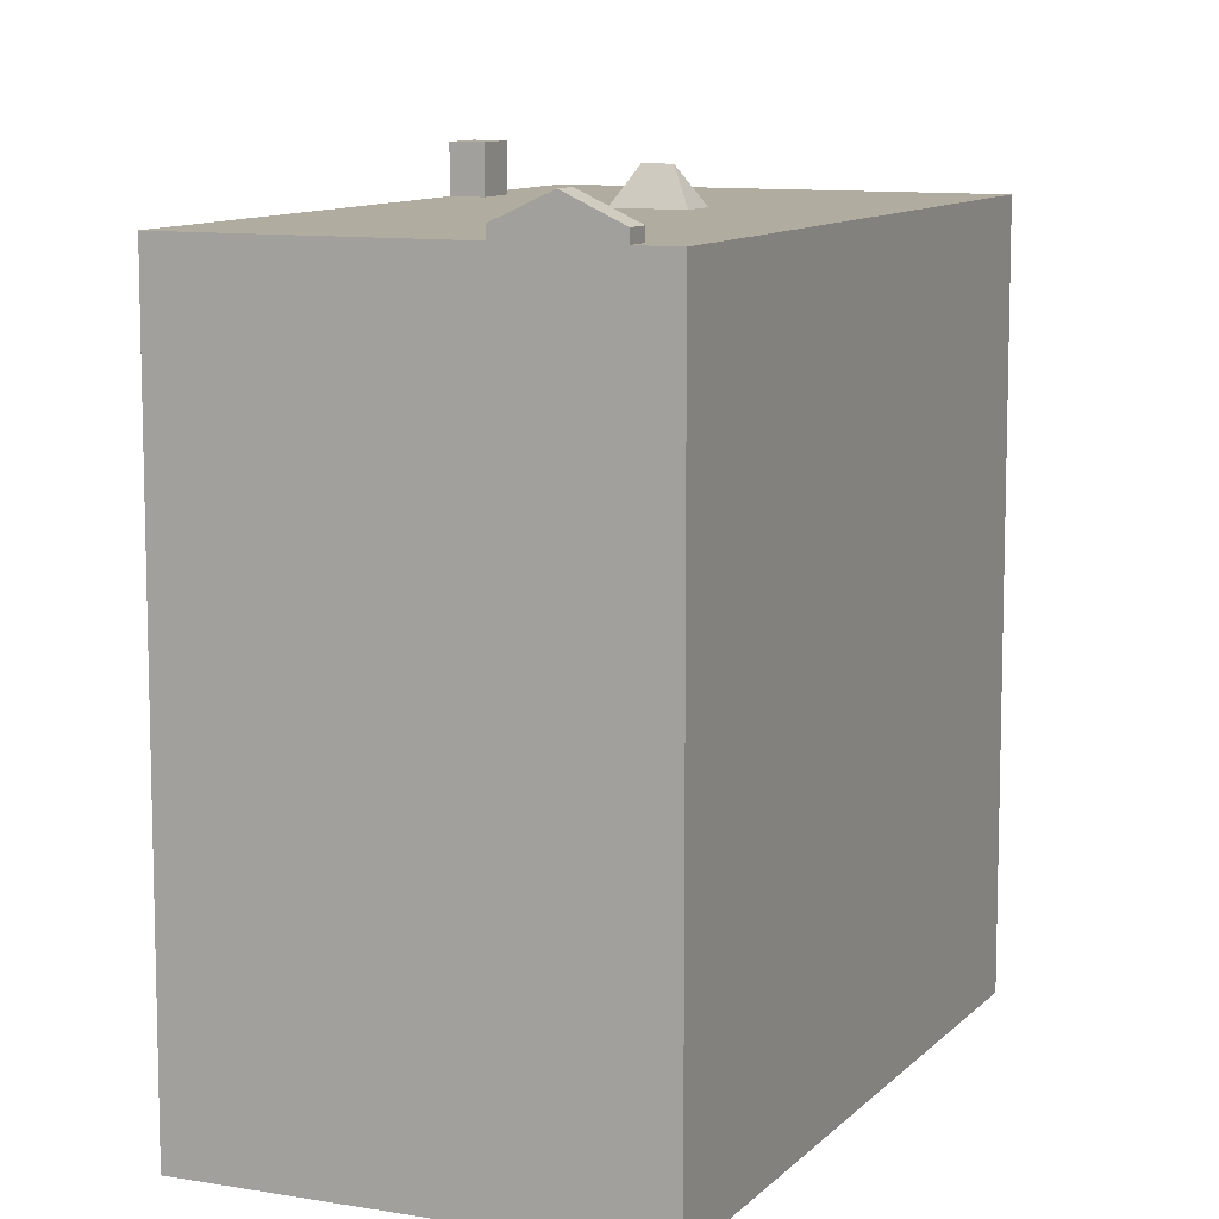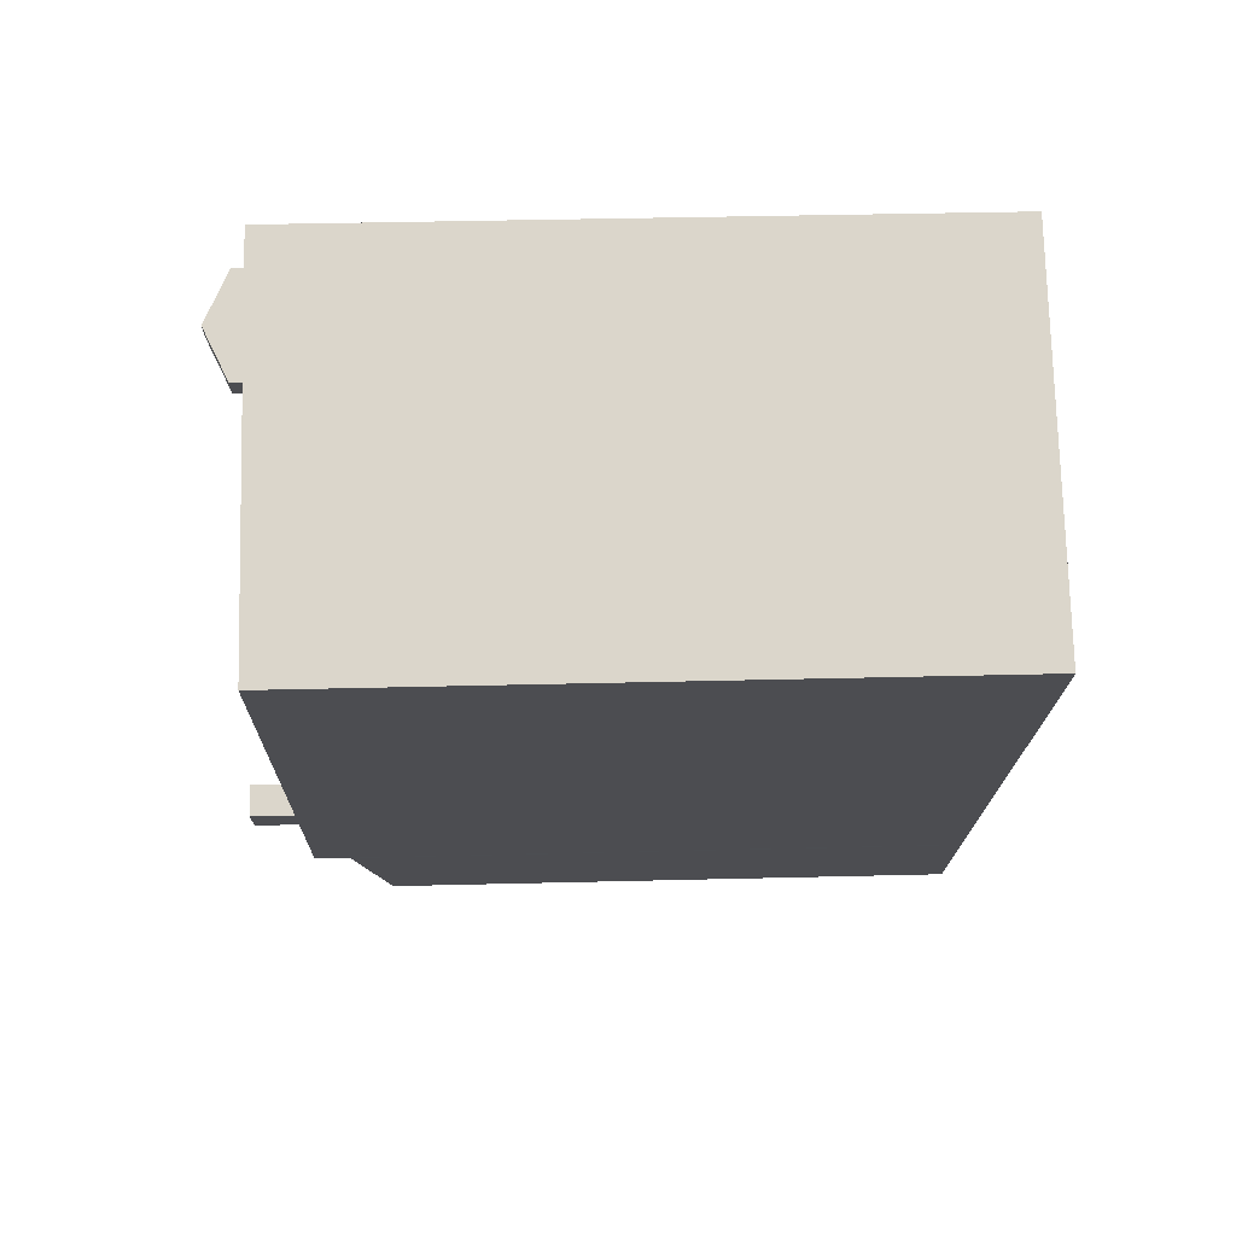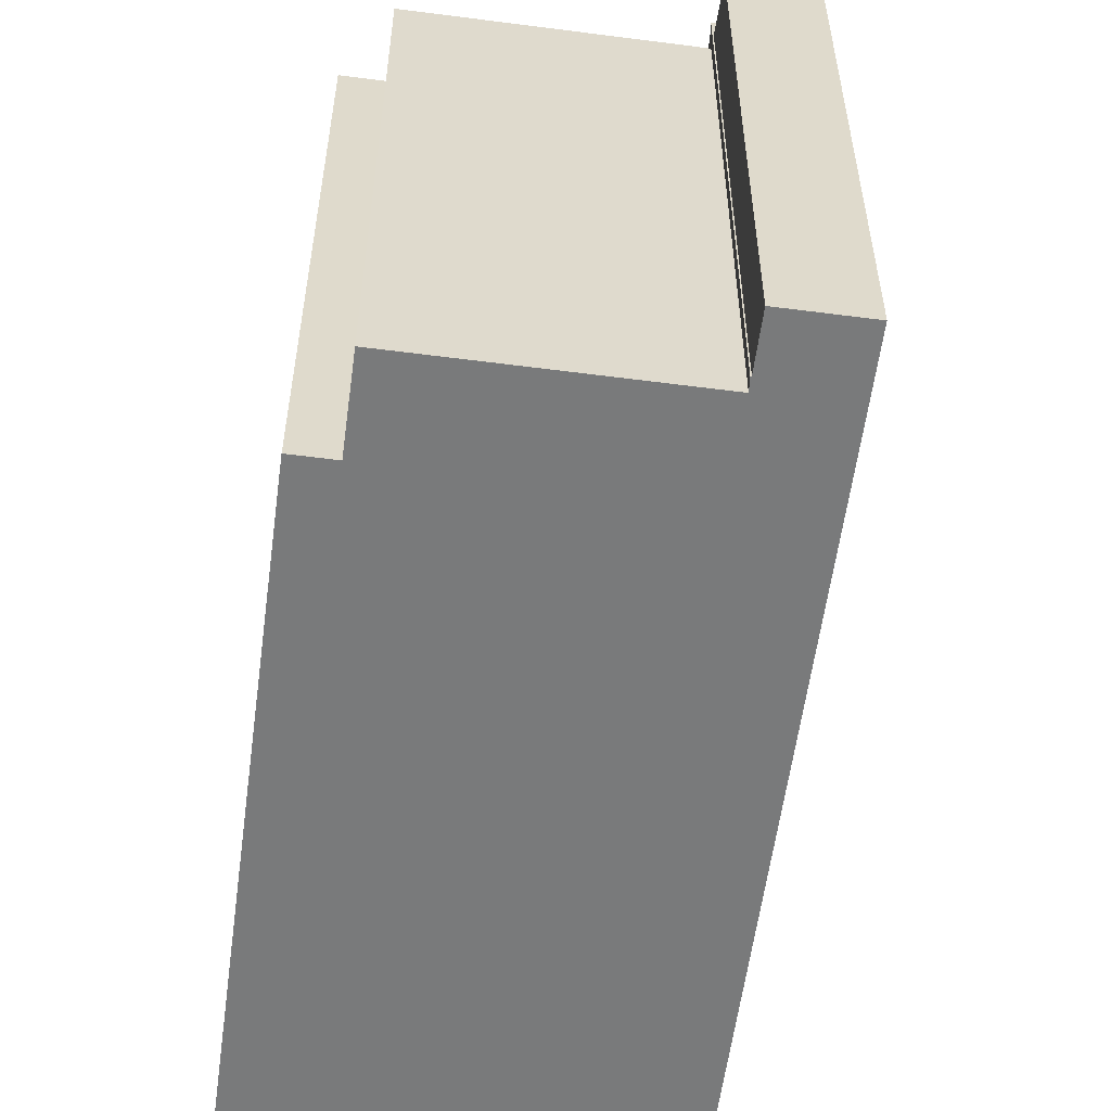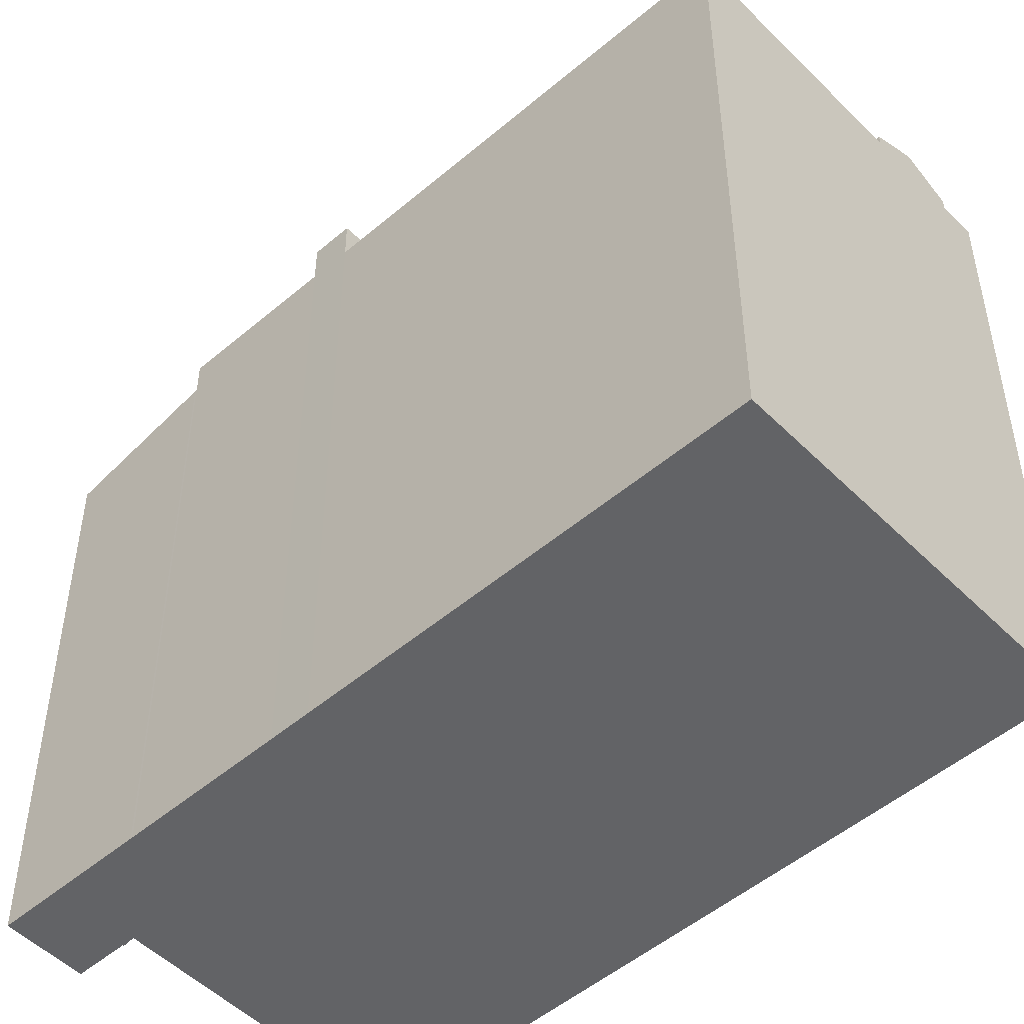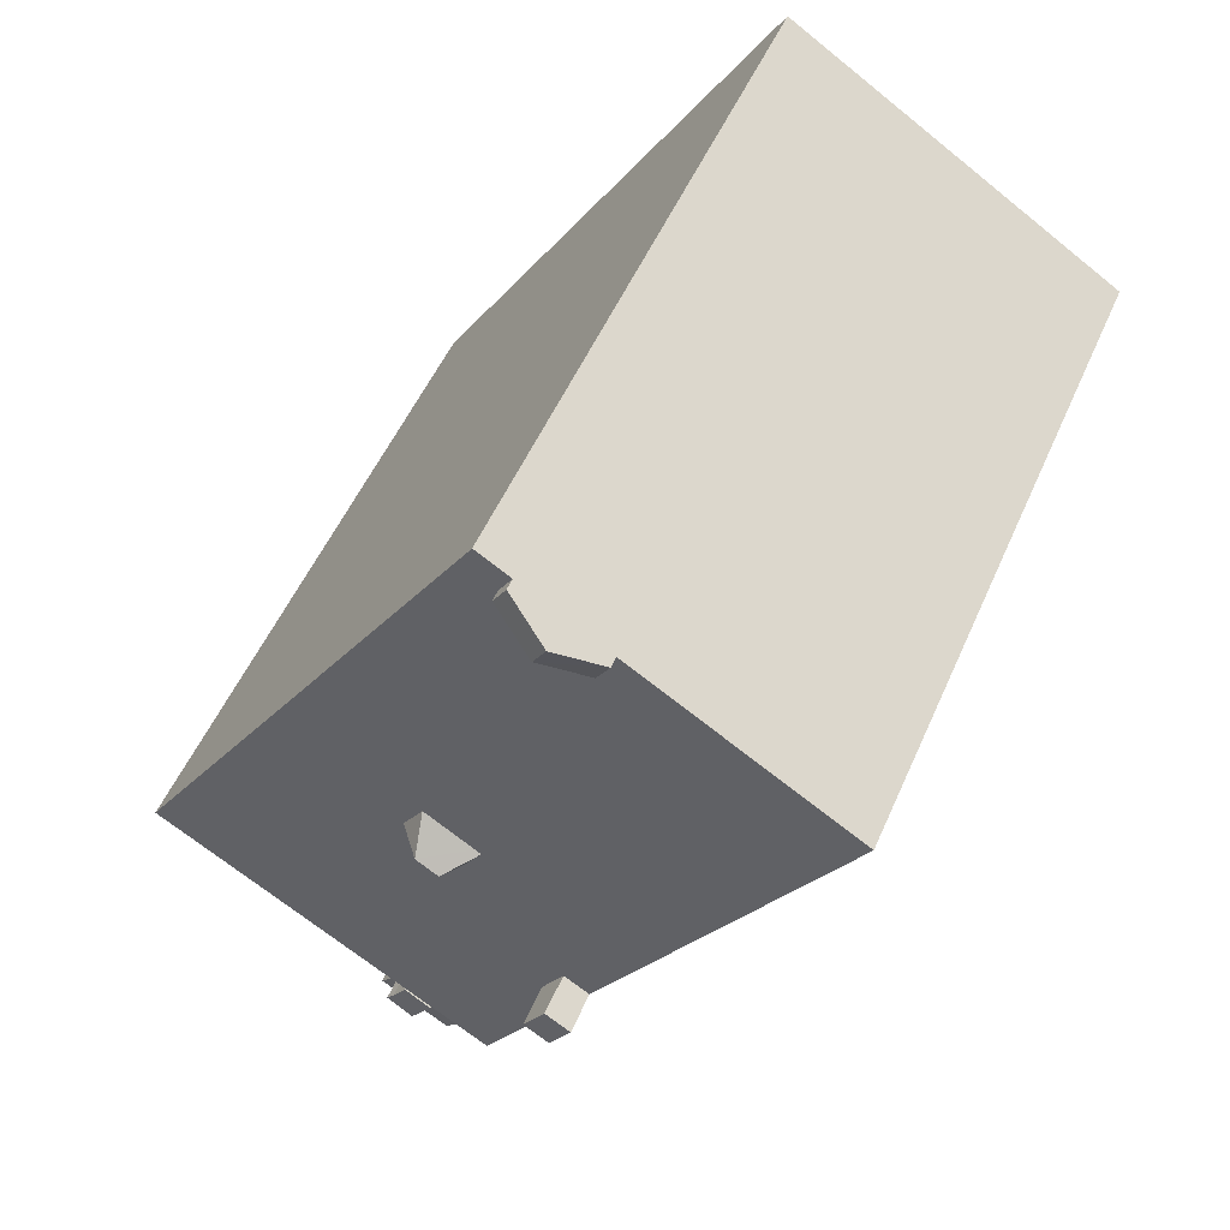
<metadata>
{"format":"obj","ext":"obj","renderer":"f3d","projection":"perspective","resolution":1024,"background":"white","views":[{"elev":10.0,"azim":-8.0,"up":"+Y"},{"elev":41.7,"azim":-91.7,"up":"+Z"},{"elev":-58.0,"azim":140.3,"up":"+Y"},{"elev":-50.9,"azim":-79.2,"up":"+Y"},{"elev":52.3,"azim":-156.8,"up":"+Z"}]}
</metadata>
<code>
v -0.1807 5.638 -6.672
v 1.47 5.374 -7.092
v 1.462 5.374 -7.098
v -0.2027 5.647 -6.636
v 1.47 5.374 -7.092
v -0.1807 5.638 -6.672
v 1.397 5.002 -9.192
v 1.706 5.217 -7.815
v 1.924 5.22 -7.662
v -0.1807 5.638 -6.672
v 1.288 5.372 -7.22
v 1.397 5.002 -9.192
v 1.288 5.372 -7.22
v 1.706 5.217 -7.815
v 1.397 5.002 -9.192
v -0.1807 5.638 -6.672
v 1.462 5.374 -7.098
v 1.288 5.372 -7.22
v 2.064 5.278 -7.254
v 5.529 5.647 -3.048
v 6.446 5.278 -4.512
v 1.397 5.002 -9.192
v 2.199 5.224 -7.469
v 2.748 5.002 -8.347
v 1.397 5.002 -9.192
v 1.924 5.22 -7.662
v 2.199 5.224 -7.469
v 1.47 5.374 -7.092
v 5.529 5.647 -3.048
v 1.798 5.379 -6.861
v 1.798 5.379 -6.861
v 5.529 5.647 -3.048
v 2.064 5.278 -7.254
v -0.2027 5.647 -6.636
v 5.529 5.647 -3.048
v 1.47 5.374 -7.092
v 2.064 5.743 -7.254
v 2.216 5.743 -7.456
v 2.199 5.743 -7.469
v 1.288 5.743 -7.22
v 2.064 5.743 -7.254
v 1.706 5.743 -7.815
v 1.706 5.743 -7.815
v 2.064 5.743 -7.254
v 2.199 5.743 -7.469
v 1.288 5.743 -7.22
v 1.798 5.743 -6.861
v 2.064 5.743 -7.254
v 5.529 6.335 -3.048
v 6.158 6.335 -2.533
v 6.212 6.335 -2.621
v -1.81 6.335 -2.978
v 4.135 6.335 0.6977
v 4.495 6.335 0.1227
v -1.389 6.335 -3.651
v 4.495 6.335 0.1227
v 6.158 6.335 -2.533
v 5.529 6.335 -3.048
v -1.876 6.335 -3.963
v 5.529 6.335 -3.048
v -0.2027 6.335 -6.636
v -1.188 6.335 7.815
v -0.5627 6.335 8.206
v 4.135 6.335 0.6977
v -6.979 6.335 4.19
v -2.809 6.335 6.801
v -2.303 6.335 -3.282
v -1.756 6.335 6.921
v -1.682 6.335 6.967
v 4.135 6.335 0.6977
v -2.45 6.335 6.485
v -1.756 6.335 6.921
v 4.135 6.335 0.6977
v -1.386 6.335 -3.656
v 4.495 6.335 0.1227
v 5.529 6.335 -3.048
v -1.389 6.335 -3.651
v 4.495 6.335 0.1227
v -1.386 6.335 -3.656
v -1.876 6.335 -3.963
v -1.386 6.335 -3.656
v 5.529 6.335 -3.048
v -2.566 6.335 6.413
v -0.3661 6.335 0.02907
v -1.812 6.335 -2.975
v -1.812 6.335 -2.975
v -0.3661 6.335 0.02907
v -1.81 6.335 -2.978
v -1.81 6.335 -2.978
v -0.3661 6.335 0.02907
v 0.02058 6.335 -0.5703
v -1.81 6.335 -2.978
v 0.02058 6.335 -0.5703
v 0.1361 6.335 -0.4953
v -2.809 6.335 6.801
v -1.812 6.335 -2.975
v -2.303 6.335 -3.282
v -1.81 6.335 -2.978
v 0.1361 6.335 -0.4953
v 1.07 6.335 0.107
v -2.566 6.335 6.413
v -0.2506 6.335 0.1041
v -0.3661 6.335 0.02907
v -2.566 6.335 6.413
v -2.45 6.335 6.485
v 0.683 6.335 0.7063
v 0.683 6.335 0.7063
v 4.135 6.335 0.6977
v 1.07 6.335 0.107
v -2.45 6.335 6.485
v 4.135 6.335 0.6977
v 0.683 6.335 0.7063
v -2.566 6.335 6.413
v 0.683 6.335 0.7063
v -0.2506 6.335 0.1041
v -1.81 6.335 -2.978
v 1.07 6.335 0.107
v 4.135 6.335 0.6977
v -2.809 6.335 6.801
v -2.566 6.335 6.413
v -1.812 6.335 -2.975
v -1.682 6.335 6.967
v -0.9457 6.335 7.428
v 4.135 6.335 0.6977
v -1.188 6.335 7.815
v 4.135 6.335 0.6977
v -0.9457 6.335 7.428
v -1.756 6.986 6.921
v -1.188 6.546 7.815
v -0.9457 6.545 7.428
v -1.998 6.986 7.308
v -1.188 6.546 7.815
v -1.756 6.986 6.921
v -2.809 6.546 6.801
v -1.998 6.986 7.308
v -1.756 6.986 6.921
v -2.809 6.546 6.801
v -1.756 6.986 6.921
v -2.566 6.545 6.413
v -2.303 7.15 -3.282
v -1.812 7.15 -2.975
v -1.386 7.15 -3.656
v -1.876 7.15 -3.963
v 0.5563 6.954 0.2017
v 0.683 6.335 0.7063
v 1.07 6.335 0.107
v 0.02058 6.335 -0.5703
v 0.1313 6.954 -0.07434
v 0.5563 6.954 0.2017
v 0.02058 6.335 -0.5703
v 0.5563 6.954 0.2017
v 0.1361 6.335 -0.4953
v 0.1361 6.335 -0.4953
v 0.5563 6.954 0.2017
v 1.07 6.335 0.107
v -0.2506 6.335 0.1041
v 0.5563 6.954 0.2017
v 0.1313 6.954 -0.07434
v -0.3661 6.335 0.02907
v -0.2506 6.335 0.1041
v 0.1313 6.954 -0.07434
v -0.2506 6.335 0.1041
v 0.683 6.335 0.7063
v 0.5563 6.954 0.2017
v -0.3661 6.335 0.02907
v 0.1313 6.954 -0.07434
v 0.02058 6.335 -0.5703
v -0.1807 5.638 -6.672
v 0.6083 -6.239 -7.932
v -0.1807 -6.239 -6.672
v 0.6083 -6.239 -7.932
v 1.397 5.002 -9.192
v 1.397 -6.239 -9.192
v -0.1807 5.638 -6.672
v 1.397 5.002 -9.192
v 0.6083 -6.239 -7.932
v -0.2027 5.647 -6.636
v -0.1917 -6.239 -6.654
v -0.2027 -6.239 -6.636
v -0.1917 -6.239 -6.654
v -0.1807 5.638 -6.672
v -0.1807 -6.239 -6.672
v -0.2027 5.647 -6.636
v -0.1807 5.638 -6.672
v -0.1917 -6.239 -6.654
v -1.876 6.335 -3.963
v -1.039 -6.239 -5.3
v -1.876 -6.239 -3.963
v -1.876 6.335 -3.963
v -0.2027 6.335 -6.636
v -1.039 -6.239 -5.3
v -1.039 -6.239 -5.3
v -0.2027 6.335 -6.636
v -0.2027 5.647 -6.636
v -1.039 -6.239 -5.3
v -0.2027 5.647 -6.636
v -0.2027 -6.239 -6.636
v -2.303 6.335 -3.282
v -2.089 -6.239 -3.623
v -2.303 -6.239 -3.282
v -2.089 -6.239 -3.623
v -1.876 6.335 -3.963
v -1.876 -6.239 -3.963
v -2.303 6.335 -3.282
v -1.876 6.335 -3.963
v -2.089 -6.239 -3.623
v -6.979 6.335 4.19
v -2.303 6.335 -3.282
v -2.303 -6.239 -3.282
v -6.979 -6.239 4.19
v -2.303 7.15 -3.282
v -1.876 7.15 -3.963
v -1.876 6.335 -3.963
v -2.303 6.335 -3.282
v 5.988 -6.239 -3.78
v 6.446 -6.239 -4.512
v 6.446 5.278 -4.512
v 5.529 5.647 -3.048
v 5.529 -6.239 -3.048
v 5.988 -6.239 -3.78
v 5.529 5.647 -3.048
v 5.988 -6.239 -3.78
v 6.446 5.278 -4.512
v 2.064 5.278 -7.254
v 6.446 5.278 -4.512
v 6.446 -6.239 -4.512
v 2.064 -6.239 -7.254
v 2.199 -6.239 -7.469
v 2.748 -6.239 -8.347
v 2.748 5.002 -8.347
v 2.199 5.224 -7.469
v 1.397 5.002 -9.192
v 2.073 -6.239 -8.77
v 1.397 -6.239 -9.192
v 2.073 -6.239 -8.77
v 2.748 5.002 -8.347
v 2.748 -6.239 -8.347
v 1.397 5.002 -9.192
v 2.748 5.002 -8.347
v 2.073 -6.239 -8.77
v 2.064 -6.239 -7.254
v 2.216 -6.239 -7.456
v 2.216 5.743 -7.456
v 2.064 5.278 -7.254
v 2.064 5.743 -7.254
v 2.064 5.278 -7.254
v 2.216 5.743 -7.456
v 1.798 5.379 -6.861
v 2.064 5.278 -7.254
v 2.064 5.743 -7.254
v 1.798 5.743 -6.861
v 2.199 5.743 -7.469
v 2.216 5.743 -7.456
v 2.199 5.224 -7.469
v 2.199 5.224 -7.469
v 2.216 5.743 -7.456
v 2.216 -6.239 -7.456
v 2.199 -6.239 -7.469
v 1.706 5.743 -7.815
v 1.924 5.22 -7.662
v 1.706 5.217 -7.815
v 1.924 5.22 -7.662
v 2.199 5.743 -7.469
v 2.199 5.224 -7.469
v 1.706 5.743 -7.815
v 2.199 5.743 -7.469
v 1.924 5.22 -7.662
v 1.288 5.743 -7.22
v 1.706 5.743 -7.815
v 1.706 5.217 -7.815
v 1.288 5.372 -7.22
v 1.47 5.374 -7.092
v 1.798 5.379 -6.861
v 1.798 5.743 -6.861
v 1.288 5.743 -7.22
v 1.47 5.374 -7.092
v 1.798 5.743 -6.861
v 1.288 5.743 -7.22
v 1.288 5.372 -7.22
v 1.462 5.374 -7.098
v 1.288 5.743 -7.22
v 1.462 5.374 -7.098
v 1.47 5.374 -7.092
v -2.403 -6.239 7.054
v -1.998 -6.239 7.308
v -1.998 6.335 7.308
v -2.809 6.335 6.801
v -2.809 -6.239 6.801
v -2.403 -6.239 7.054
v -2.809 6.335 6.801
v -2.403 -6.239 7.054
v -1.998 6.335 7.308
v -1.593 -6.239 7.561
v -1.188 -6.239 7.815
v -1.188 6.335 7.815
v -1.998 6.335 7.308
v -1.998 -6.239 7.308
v -1.593 -6.239 7.561
v -1.998 6.335 7.308
v -1.593 -6.239 7.561
v -1.188 6.335 7.815
v -0.8752 -6.239 8.01
v -0.5627 -6.239 8.206
v -0.5627 6.335 8.206
v -1.188 6.335 7.815
v -1.188 -6.239 7.815
v -0.8752 -6.239 8.01
v -1.188 6.335 7.815
v -0.8752 -6.239 8.01
v -0.5627 6.335 8.206
v -4.894 -6.239 5.495
v -2.809 -6.239 6.801
v -2.809 6.335 6.801
v -6.979 6.335 4.19
v -6.979 -6.239 4.19
v -4.894 -6.239 5.495
v -6.979 6.335 4.19
v -4.894 -6.239 5.495
v -2.809 6.335 6.801
v -1.998 6.986 7.308
v -1.188 6.335 7.815
v -1.188 6.546 7.815
v -1.998 6.986 7.308
v -1.998 6.335 7.308
v -1.188 6.335 7.815
v -2.809 6.335 6.801
v -1.998 6.335 7.308
v -1.998 6.986 7.308
v -2.809 6.546 6.801
v -2.809 6.335 6.801
v -1.998 6.986 7.308
v -0.5627 -6.239 8.206
v 4.135 -6.239 0.6977
v 4.135 6.335 0.6977
v -0.5627 6.335 8.206
v 4.135 -6.239 0.6977
v 4.495 -6.239 0.1227
v 4.495 6.335 0.1227
v 4.135 6.335 0.6977
v 5.327 -6.239 -1.205
v 6.158 -6.239 -2.533
v 6.158 6.335 -2.533
v 4.495 6.335 0.1227
v 4.495 -6.239 0.1227
v 5.327 -6.239 -1.205
v 4.495 6.335 0.1227
v 5.327 -6.239 -1.205
v 6.158 6.335 -2.533
v 6.158 -6.239 -2.533
v 6.212 -6.239 -2.621
v 6.212 6.335 -2.621
v 6.158 6.335 -2.533
v 5.529 6.335 -3.048
v 6.212 6.335 -2.621
v 5.529 5.647 -3.048
v 5.529 5.647 -3.048
v 6.212 6.335 -2.621
v 6.212 -6.239 -2.621
v 5.529 -6.239 -3.048
v -0.2027 6.335 -6.636
v 5.529 6.335 -3.048
v 5.529 5.647 -3.048
v -0.2027 5.647 -6.636
v -1.188 6.335 7.815
v -0.9457 6.335 7.428
v -0.9457 6.545 7.428
v -1.188 6.546 7.815
v -1.756 6.986 6.921
v -1.682 6.335 6.967
v -1.756 6.335 6.921
v -1.756 6.986 6.921
v -0.9457 6.335 7.428
v -1.682 6.335 6.967
v -1.756 6.986 6.921
v -0.9457 6.545 7.428
v -0.9457 6.335 7.428
v -2.566 6.545 6.413
v -2.45 6.335 6.485
v -2.566 6.335 6.413
v -2.45 6.335 6.485
v -1.756 6.986 6.921
v -1.756 6.335 6.921
v -2.566 6.545 6.413
v -1.756 6.986 6.921
v -2.45 6.335 6.485
v -2.809 6.546 6.801
v -2.566 6.545 6.413
v -2.566 6.335 6.413
v -2.809 6.335 6.801
v -2.303 6.335 -3.282
v -1.812 6.335 -2.975
v -1.812 7.15 -2.975
v -2.303 7.15 -3.282
v -1.389 6.335 -3.651
v -1.386 6.335 -3.656
v -1.386 7.15 -3.656
v -1.81 6.335 -2.978
v -1.389 6.335 -3.651
v -1.386 7.15 -3.656
v -1.812 7.15 -2.975
v -1.812 7.15 -2.975
v -1.812 6.335 -2.975
v -1.81 6.335 -2.978
v -1.876 7.15 -3.963
v -1.386 7.15 -3.656
v -1.386 6.335 -3.656
v -1.876 6.335 -3.963
v -6.979 -6.239 4.19
v -2.303 -6.239 -3.282
v -2.089 -6.239 -3.623
v -1.876 -6.239 -3.963
v -1.039 -6.239 -5.3
v -0.2027 -6.239 -6.636
v -0.1917 -6.239 -6.654
v -0.1807 -6.239 -6.672
v 0.6083 -6.239 -7.932
v 1.397 -6.239 -9.192
v 2.073 -6.239 -8.77
v 2.748 -6.239 -8.347
v 2.199 -6.239 -7.469
v 2.216 -6.239 -7.456
v 2.064 -6.239 -7.254
v 6.446 -6.239 -4.512
v 5.988 -6.239 -3.78
v 5.529 -6.239 -3.048
v 6.212 -6.239 -2.621
v 6.158 -6.239 -2.533
v 5.327 -6.239 -1.205
v 4.495 -6.239 0.1227
v 4.135 -6.239 0.6977
v -0.5627 -6.239 8.206
v -0.8752 -6.239 8.01
v -1.188 -6.239 7.815
v -1.593 -6.239 7.561
v -1.998 -6.239 7.308
v -2.403 -6.239 7.054
v -2.809 -6.239 6.801
v -4.894 -6.239 5.495
g CDNNDG02_0009770
f 1 2 3
f 4 5 6
f 7 8 9
f 10 11 12
f 13 14 15
f 16 17 18
f 19 20 21
f 22 23 24
f 25 26 27
f 28 29 30
f 31 32 33
f 34 35 36
f 37 38 39
f 40 41 42
f 43 44 45
f 46 47 48
f 49 50 51
f 52 53 54
f 55 52 54
f 56 57 58
f 59 60 61
f 62 63 64
f 65 66 67
f 68 69 70
f 71 72 73
f 74 75 76
f 77 78 79
f 80 81 82
f 83 84 85
f 86 87 88
f 89 90 91
f 92 93 94
f 95 96 97
f 98 99 100
f 101 102 103
f 104 105 106
f 107 108 109
f 110 111 112
f 113 114 115
f 116 117 118
f 119 120 121
f 122 123 124
f 125 126 127
f 128 129 130
f 131 132 133
f 134 135 136
f 137 138 139
f 141 142 143
f 140 141 143
f 144 145 146
f 147 148 149
f 150 151 152
f 153 154 155
f 156 157 158
f 159 160 161
f 162 163 164
f 165 166 167
f 168 169 170
f 171 172 173
f 174 175 176
f 177 178 179
f 180 181 182
f 183 184 185
f 186 187 188
f 189 190 191
f 192 193 194
f 195 196 197
f 198 199 200
f 201 202 203
f 204 205 206
f 210 207 209
f 209 207 208
f 214 211 213
f 213 211 212
f 215 216 217
f 218 219 220
f 221 222 223
f 226 224 225
f 224 226 227
f 229 230 228
f 228 230 231
f 232 233 234
f 235 236 237
f 238 239 240
f 244 241 242
f 242 243 244
f 245 246 247
f 248 250 251
f 248 249 250
f 252 253 254
f 257 255 256
f 255 257 258
f 259 260 261
f 262 263 264
f 265 266 267
f 269 270 271
f 268 269 271
f 272 273 274
f 275 276 277
f 278 279 280
f 281 282 283
f 284 285 286
f 287 288 289
f 290 291 292
f 293 294 295
f 296 297 298
f 299 300 301
f 302 303 304
f 305 306 307
f 308 309 310
f 311 312 313
f 314 315 316
f 317 318 319
f 320 321 322
f 323 324 325
f 326 327 328
f 329 330 331
f 332 334 335
f 332 333 334
f 337 338 336
f 336 338 339
f 340 341 342
f 343 344 345
f 346 347 348
f 349 351 352
f 349 350 351
f 353 354 355
f 358 356 357
f 356 358 359
f 363 360 362
f 361 362 360
f 367 364 366
f 365 366 364
f 368 369 370
f 371 372 373
f 374 375 376
f 377 378 379
f 380 381 382
f 383 384 385
f 387 388 389
f 386 387 389
f 390 392 393
f 392 390 391
f 394 395 396
f 400 397 398
f 398 399 400
f 401 402 403
f 407 404 406
f 405 406 404
f 409 437 438
f 430 436 437
f 430 435 436
f 408 409 438
f 409 410 430
f 410 411 429
f 411 412 425
f 412 413 422
f 413 414 422
f 430 434 435
f 414 415 422
f 415 416 422
f 430 433 434
f 416 417 418
f 416 418 420
f 430 432 433
f 418 419 420
f 416 420 422
f 420 421 422
f 425 412 422
f 422 423 424
f 430 431 432
f 422 424 425
f 429 411 425
f 425 426 427
f 409 430 437
f 425 427 428
f 425 428 429
f 410 429 430

</code>
